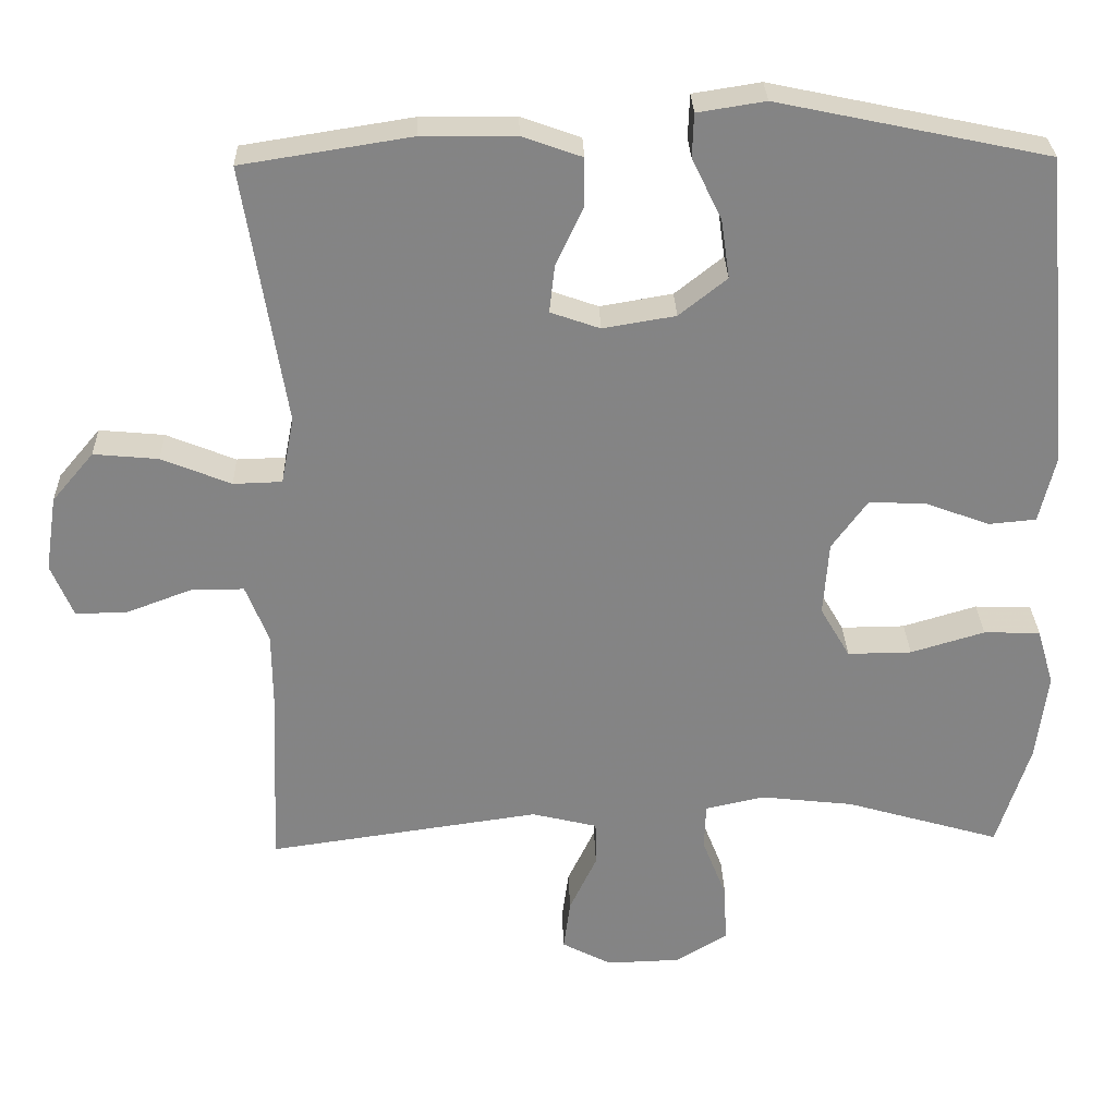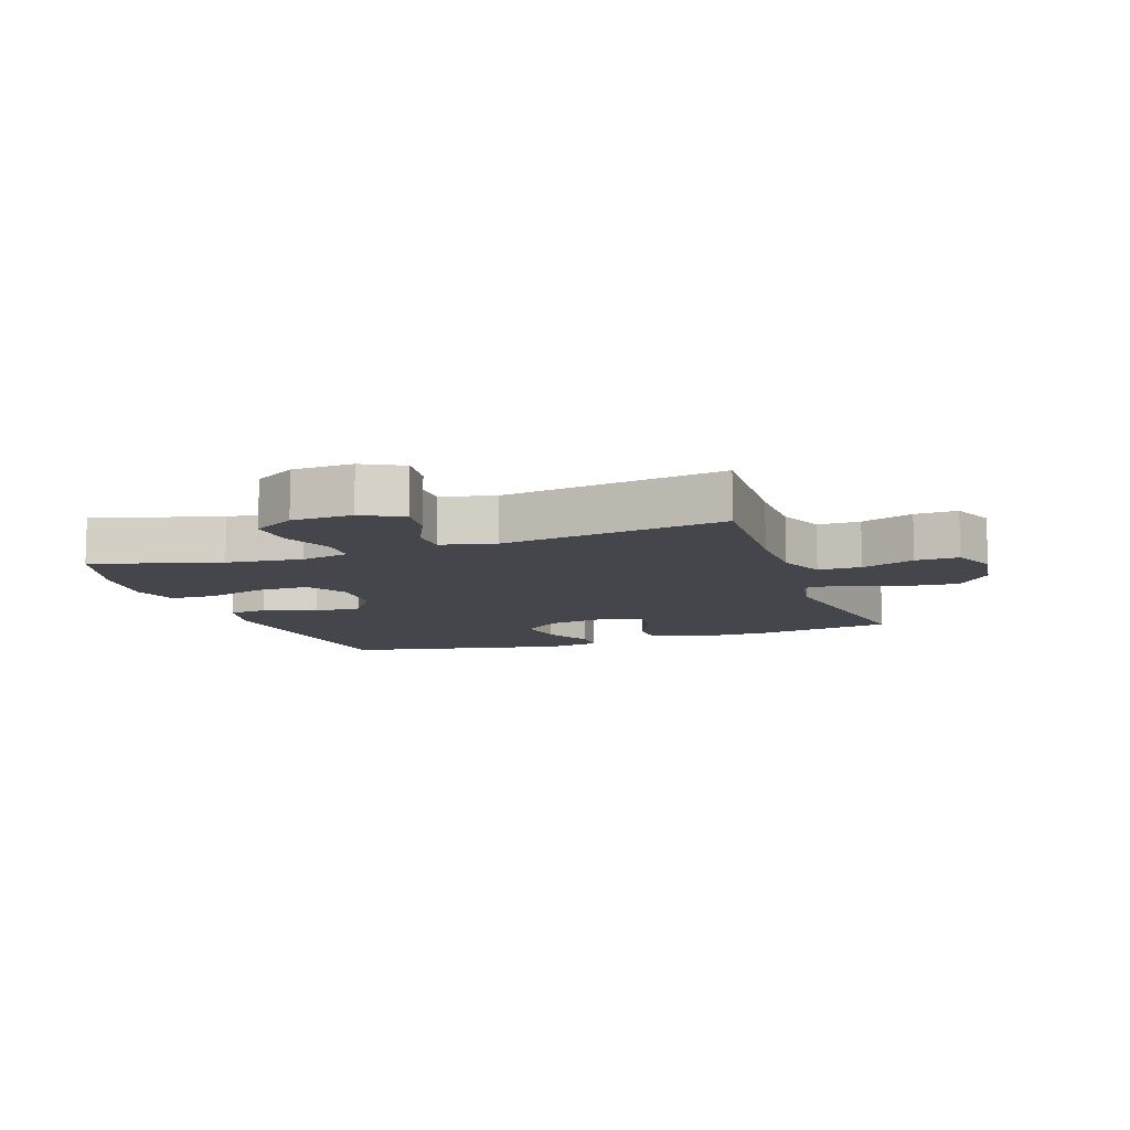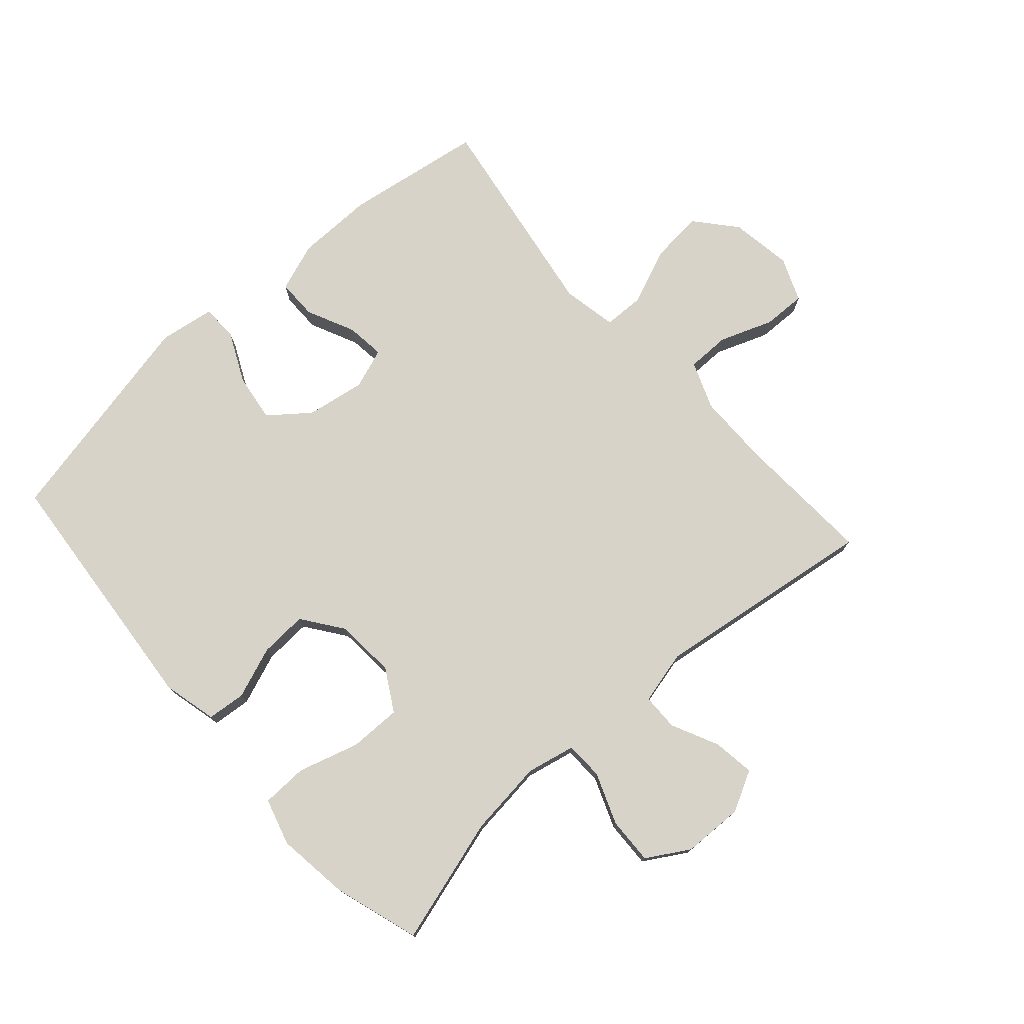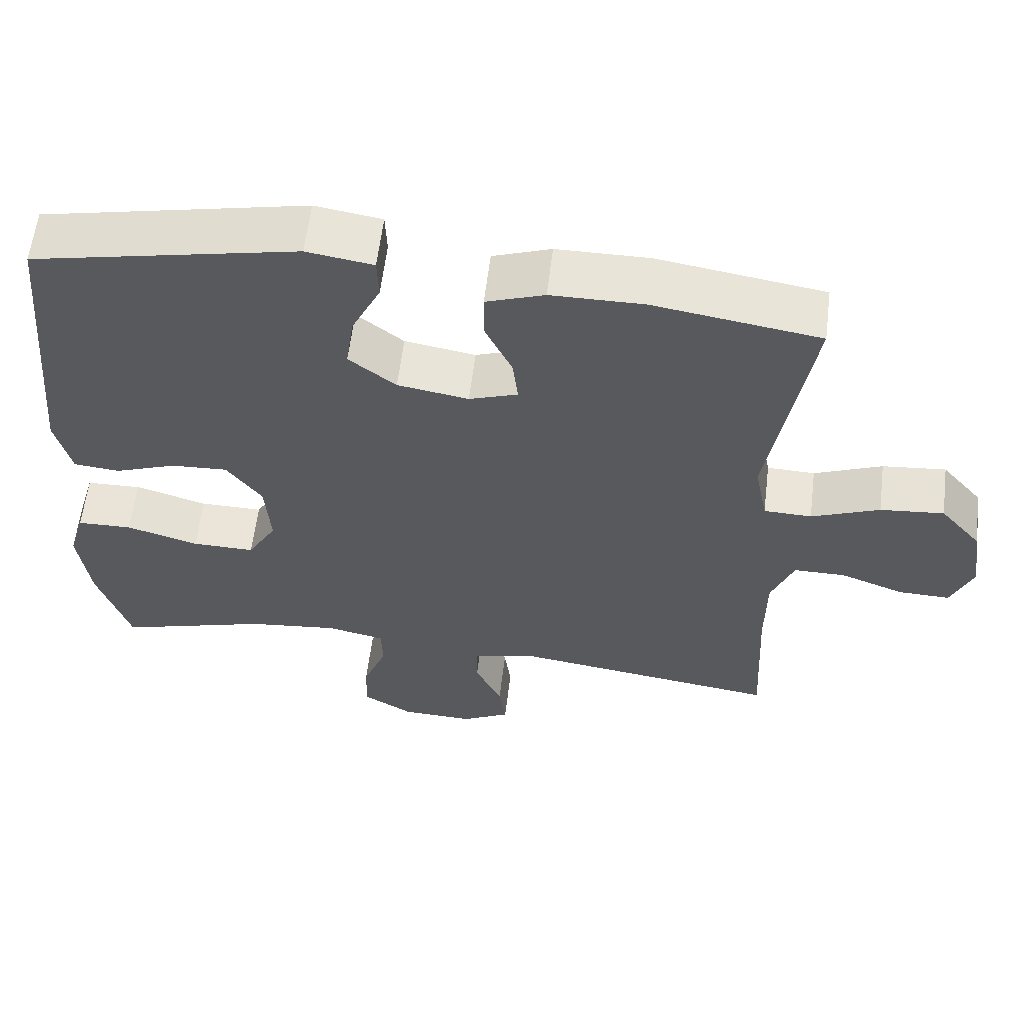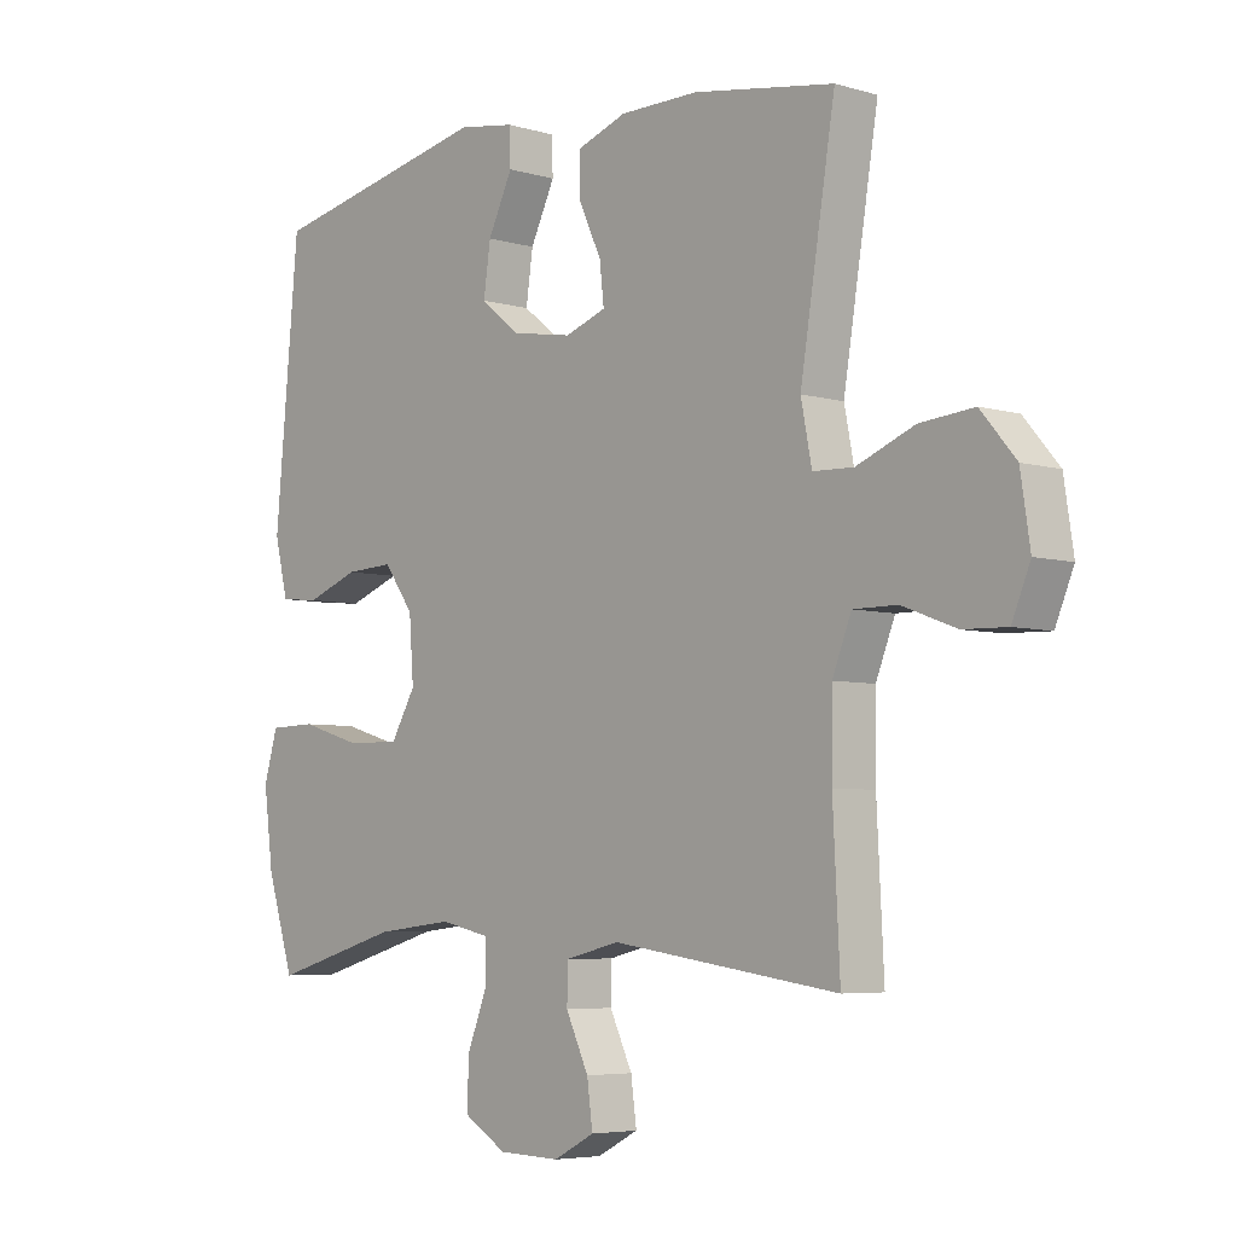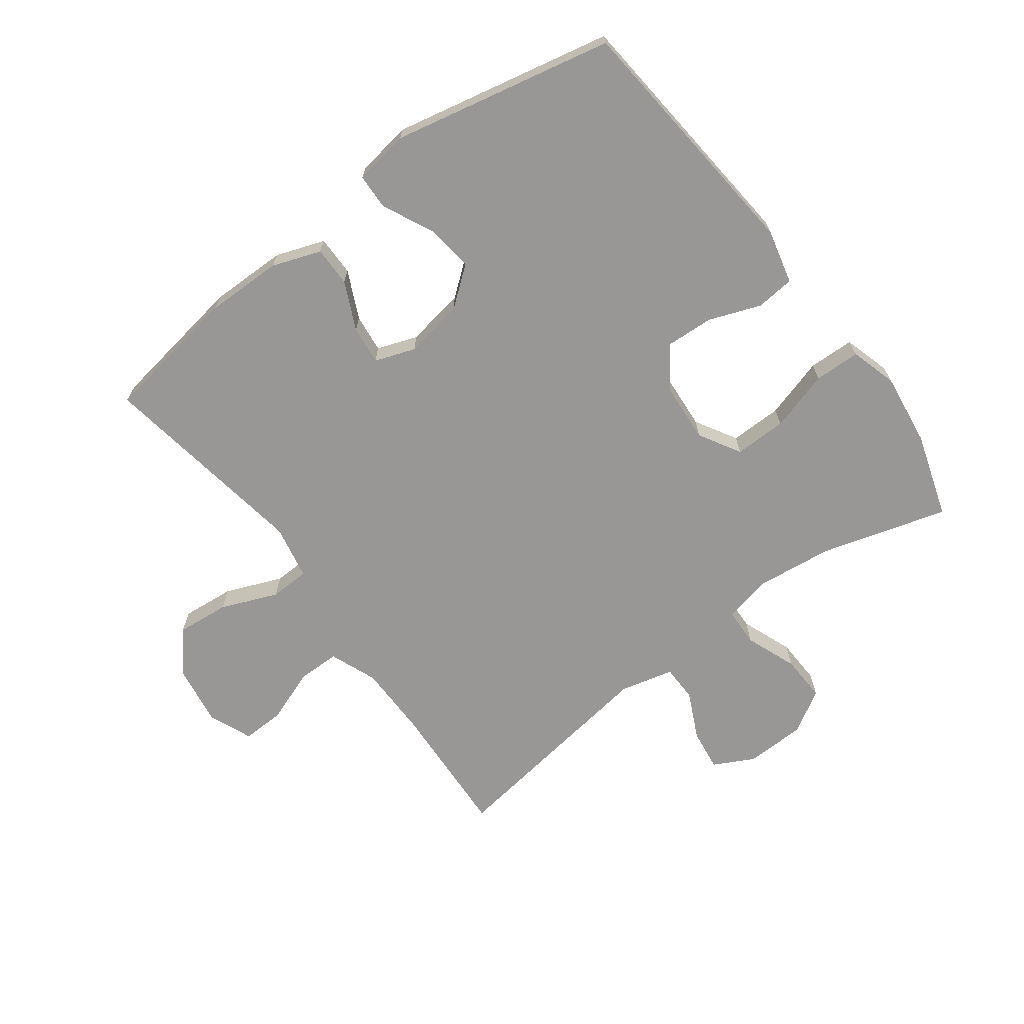
<metadata>
{"format":"obj","ext":"obj","renderer":"f3d","projection":"perspective","resolution":1024,"background":"white","views":[{"elev":28.7,"azim":-1.7,"up":"+Z"},{"elev":-10.0,"azim":-160.6,"up":"+Y"},{"elev":76.1,"azim":138.2,"up":"+Y"},{"elev":59.9,"azim":-173.1,"up":"+Z"},{"elev":-5.3,"azim":-132.4,"up":"+Z"},{"elev":-68.3,"azim":36.7,"up":"+Y"}]}
</metadata>
<code>
v -0.5 0.07 -0.5
v -0.489 0.07 -0.279
v -0.49 0.07 -0.162
v -0.52 0.07 -0.086
v -0.589 0.07 -0.086
v -0.674 0.07 -0.118
v -0.743 0.07 -0.12
v -0.772 0.07 -0.05
v -0.757 0.07 0.049
v -0.702 0.07 0.114
v -0.617 0.07 0.106
v -0.526 0.07 0.069
v -0.462 0.07 0.071
v -0.445 0.07 0.159
v -0.5 0.07 0.5
v -0.278 0.07 0.535
v -0.154 0.07 0.534
v -0.076 0.07 0.506
v -0.076 0.07 0.442
v -0.112 0.07 0.365
v -0.119 0.07 0.303
v -0.054 0.07 0.28
v 0.041 0.07 0.296
v 0.104 0.07 0.346
v 0.093 0.07 0.423
v 0.054 0.07 0.504
v 0.056 0.07 0.561
v 0.145 0.07 0.575
v 0.5 0.07 0.5
v 0.538 0.07 0.088
v 0.517 0.07 0.001
v 0.455 0.07 -0.005
v 0.372 0.07 0.026
v 0.296 0.07 0.03
v 0.249 0.07 -0.035
v 0.242 0.07 -0.132
v 0.281 0.07 -0.199
v 0.365 0.07 -0.198
v 0.462 0.07 -0.169
v 0.536 0.07 -0.171
v 0.558 0.07 -0.246
v 0.543 0.07 -0.363
v 0.5 0.07 -0.5
v 0.297 0.07 -0.441
v 0.175 0.07 -0.427
v 0.097 0.07 -0.444
v 0.095 0.07 -0.505
v 0.127 0.07 -0.587
v 0.13 0.07 -0.662
v 0.062 0.07 -0.703
v -0.035 0.07 -0.706
v -0.1 0.07 -0.672
v -0.091 0.07 -0.605
v -0.055 0.07 -0.529
v -0.056 0.07 -0.47
v -0.142 0.07 -0.449
v -0.5 0 -0.5
v -0.489 0 -0.279
v -0.49 0 -0.162
v -0.52 0 -0.086
v -0.589 0 -0.086
v -0.674 0 -0.118
v -0.743 0 -0.12
v -0.772 0 -0.05
v -0.757 0 0.049
v -0.702 0 0.114
v -0.617 0 0.106
v -0.526 0 0.069
v -0.462 0 0.071
v -0.445 0 0.159
v -0.5 0 0.5
v -0.278 0 0.535
v -0.154 0 0.534
v -0.076 0 0.506
v -0.076 0 0.442
v -0.112 0 0.365
v -0.119 0 0.303
v -0.054 0 0.28
v 0.041 0 0.296
v 0.104 0 0.346
v 0.093 0 0.423
v 0.054 0 0.504
v 0.056 0 0.561
v 0.145 0 0.575
v 0.5 0 0.5
v 0.538 0 0.088
v 0.517 0 0.001
v 0.455 0 -0.005
v 0.372 0 0.026
v 0.296 0 0.03
v 0.249 0 -0.035
v 0.242 0 -0.132
v 0.281 0 -0.199
v 0.365 0 -0.198
v 0.462 0 -0.169
v 0.536 0 -0.171
v 0.558 0 -0.246
v 0.543 0 -0.363
v 0.5 0 -0.5
v 0.297 0 -0.441
v 0.175 0 -0.427
v 0.097 0 -0.444
v 0.095 0 -0.505
v 0.127 0 -0.587
v 0.13 0 -0.662
v 0.062 0 -0.703
v -0.035 0 -0.706
v -0.1 0 -0.672
v -0.091 0 -0.605
v -0.055 0 -0.529
v -0.056 0 -0.47
v -0.142 0 -0.449
f 52 53 54
f 51 52 54
f 50 51 54
f 49 50 54
f 48 49 54
f 47 48 54
f 46 47 54 55
f 45 46 55 56
f 42 43 44
f 41 42 44
f 40 41 44
f 39 40 44
f 38 39 44
f 37 38 44 45
f 36 37 45 56
f 31 32 33
f 30 31 33
f 29 30 33
f 28 29 33
f 27 28 33
f 26 27 33
f 25 26 33
f 24 25 33 34
f 23 24 34 35
f 18 19 20
f 17 18 20
f 16 17 20
f 15 16 20
f 14 15 20
f 13 14 20 21
f 10 11 12
f 9 10 12
f 8 9 12
f 7 8 12
f 6 7 12
f 5 6 12
f 4 5 12 13
f 13 21 22
f 4 13 22
f 3 4 22
f 56 1 2
f 35 36 56
f 23 35 56
f 22 23 56
f 3 22 56
f 2 3 56
f 110 109 108
f 110 108 107
f 110 107 106
f 110 106 105
f 110 105 104
f 110 104 103
f 111 110 103 102
f 112 111 102 101
f 100 99 98
f 100 98 97
f 100 97 96
f 100 96 95
f 100 95 94
f 101 100 94 93
f 112 101 93 92
f 89 88 87
f 89 87 86
f 89 86 85
f 89 85 84
f 89 84 83
f 89 83 82
f 89 82 81
f 90 89 81 80
f 91 90 80 79
f 76 75 74
f 76 74 73
f 76 73 72
f 76 72 71
f 76 71 70
f 77 76 70 69
f 68 67 66
f 68 66 65
f 68 65 64
f 68 64 63
f 68 63 62
f 68 62 61
f 69 68 61 60
f 78 77 69
f 78 69 60
f 78 60 59
f 58 57 112
f 112 92 91
f 112 91 79
f 112 79 78
f 112 78 59
f 112 59 58
f 1 57 58 2
f 2 58 59 3
f 3 59 60 4
f 4 60 61 5
f 5 61 62 6
f 6 62 63 7
f 7 63 64 8
f 8 64 65 9
f 9 65 66 10
f 10 66 67 11
f 11 67 68 12
f 12 68 69 13
f 13 69 70 14
f 14 70 71 15
f 15 71 72 16
f 16 72 73 17
f 17 73 74 18
f 18 74 75 19
f 19 75 76 20
f 20 76 77 21
f 21 77 78 22
f 22 78 79 23
f 23 79 80 24
f 24 80 81 25
f 25 81 82 26
f 26 82 83 27
f 27 83 84 28
f 28 84 85 29
f 29 85 86 30
f 30 86 87 31
f 31 87 88 32
f 32 88 89 33
f 33 89 90 34
f 34 90 91 35
f 35 91 92 36
f 36 92 93 37
f 37 93 94 38
f 38 94 95 39
f 39 95 96 40
f 40 96 97 41
f 41 97 98 42
f 42 98 99 43
f 43 99 100 44
f 44 100 101 45
f 45 101 102 46
f 46 102 103 47
f 47 103 104 48
f 48 104 105 49
f 49 105 106 50
f 50 106 107 51
f 51 107 108 52
f 52 108 109 53
f 53 109 110 54
f 54 110 111 55
f 55 111 112 56
f 56 112 57 1

</code>
